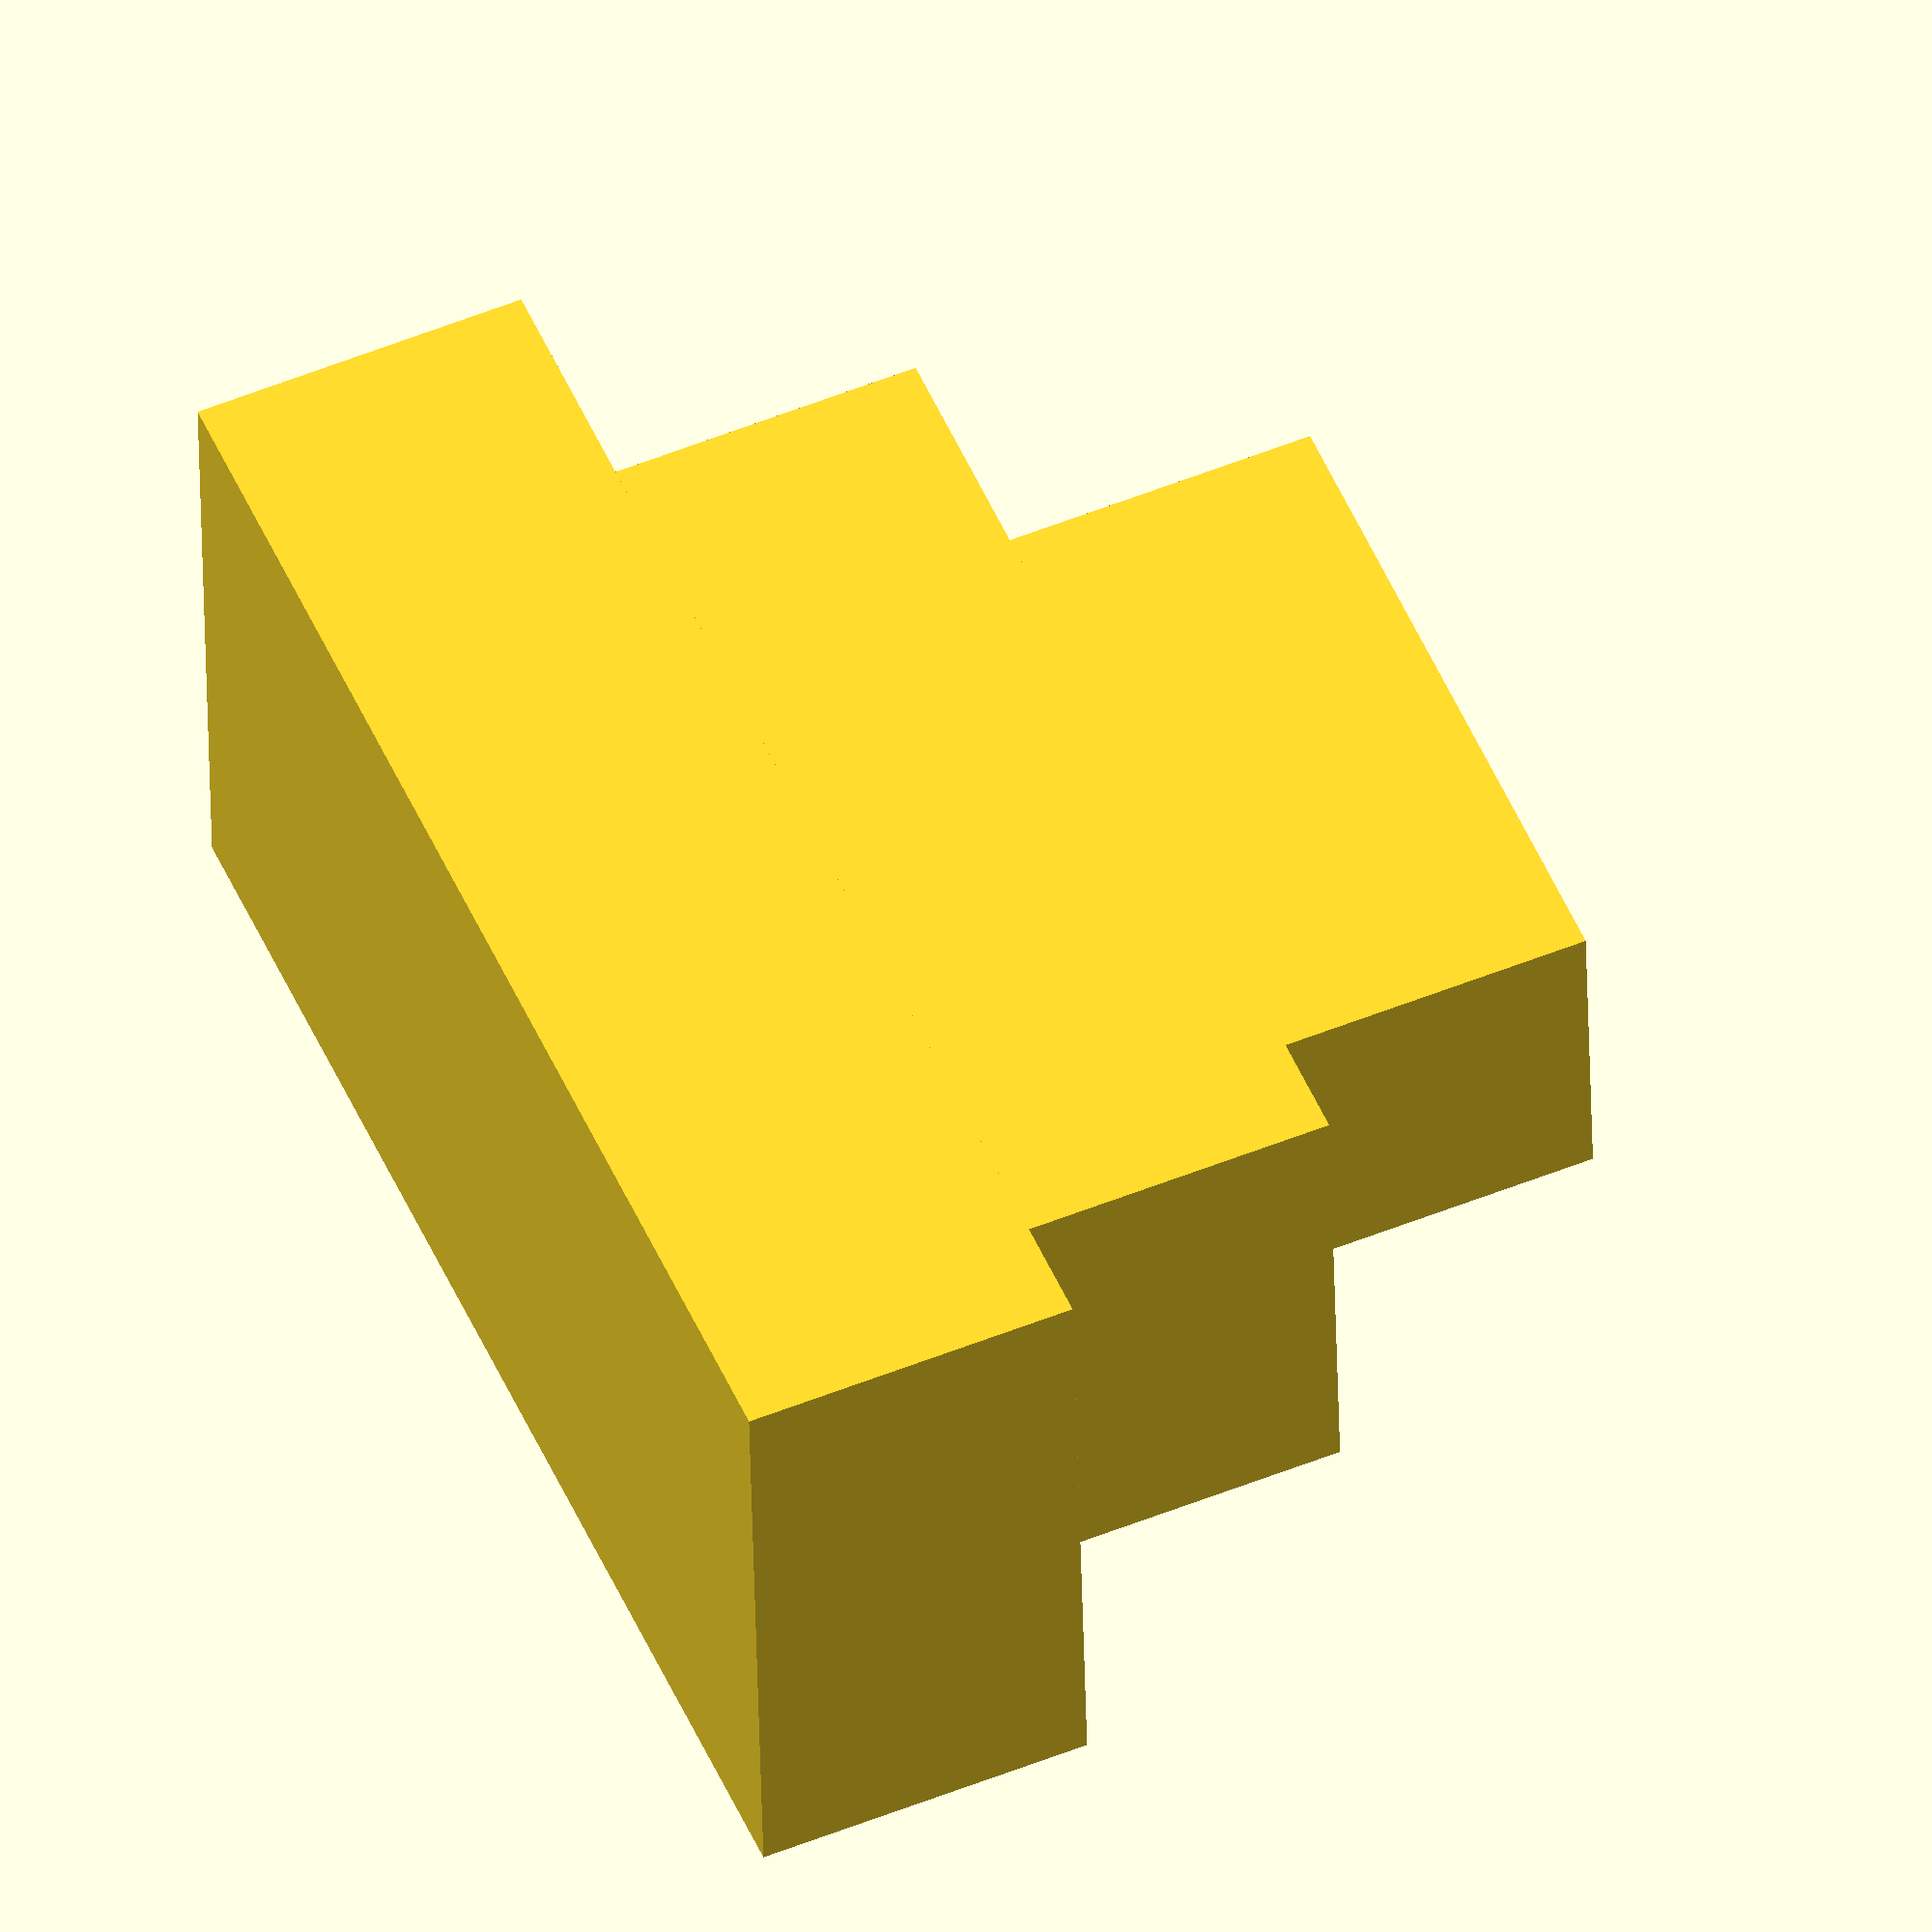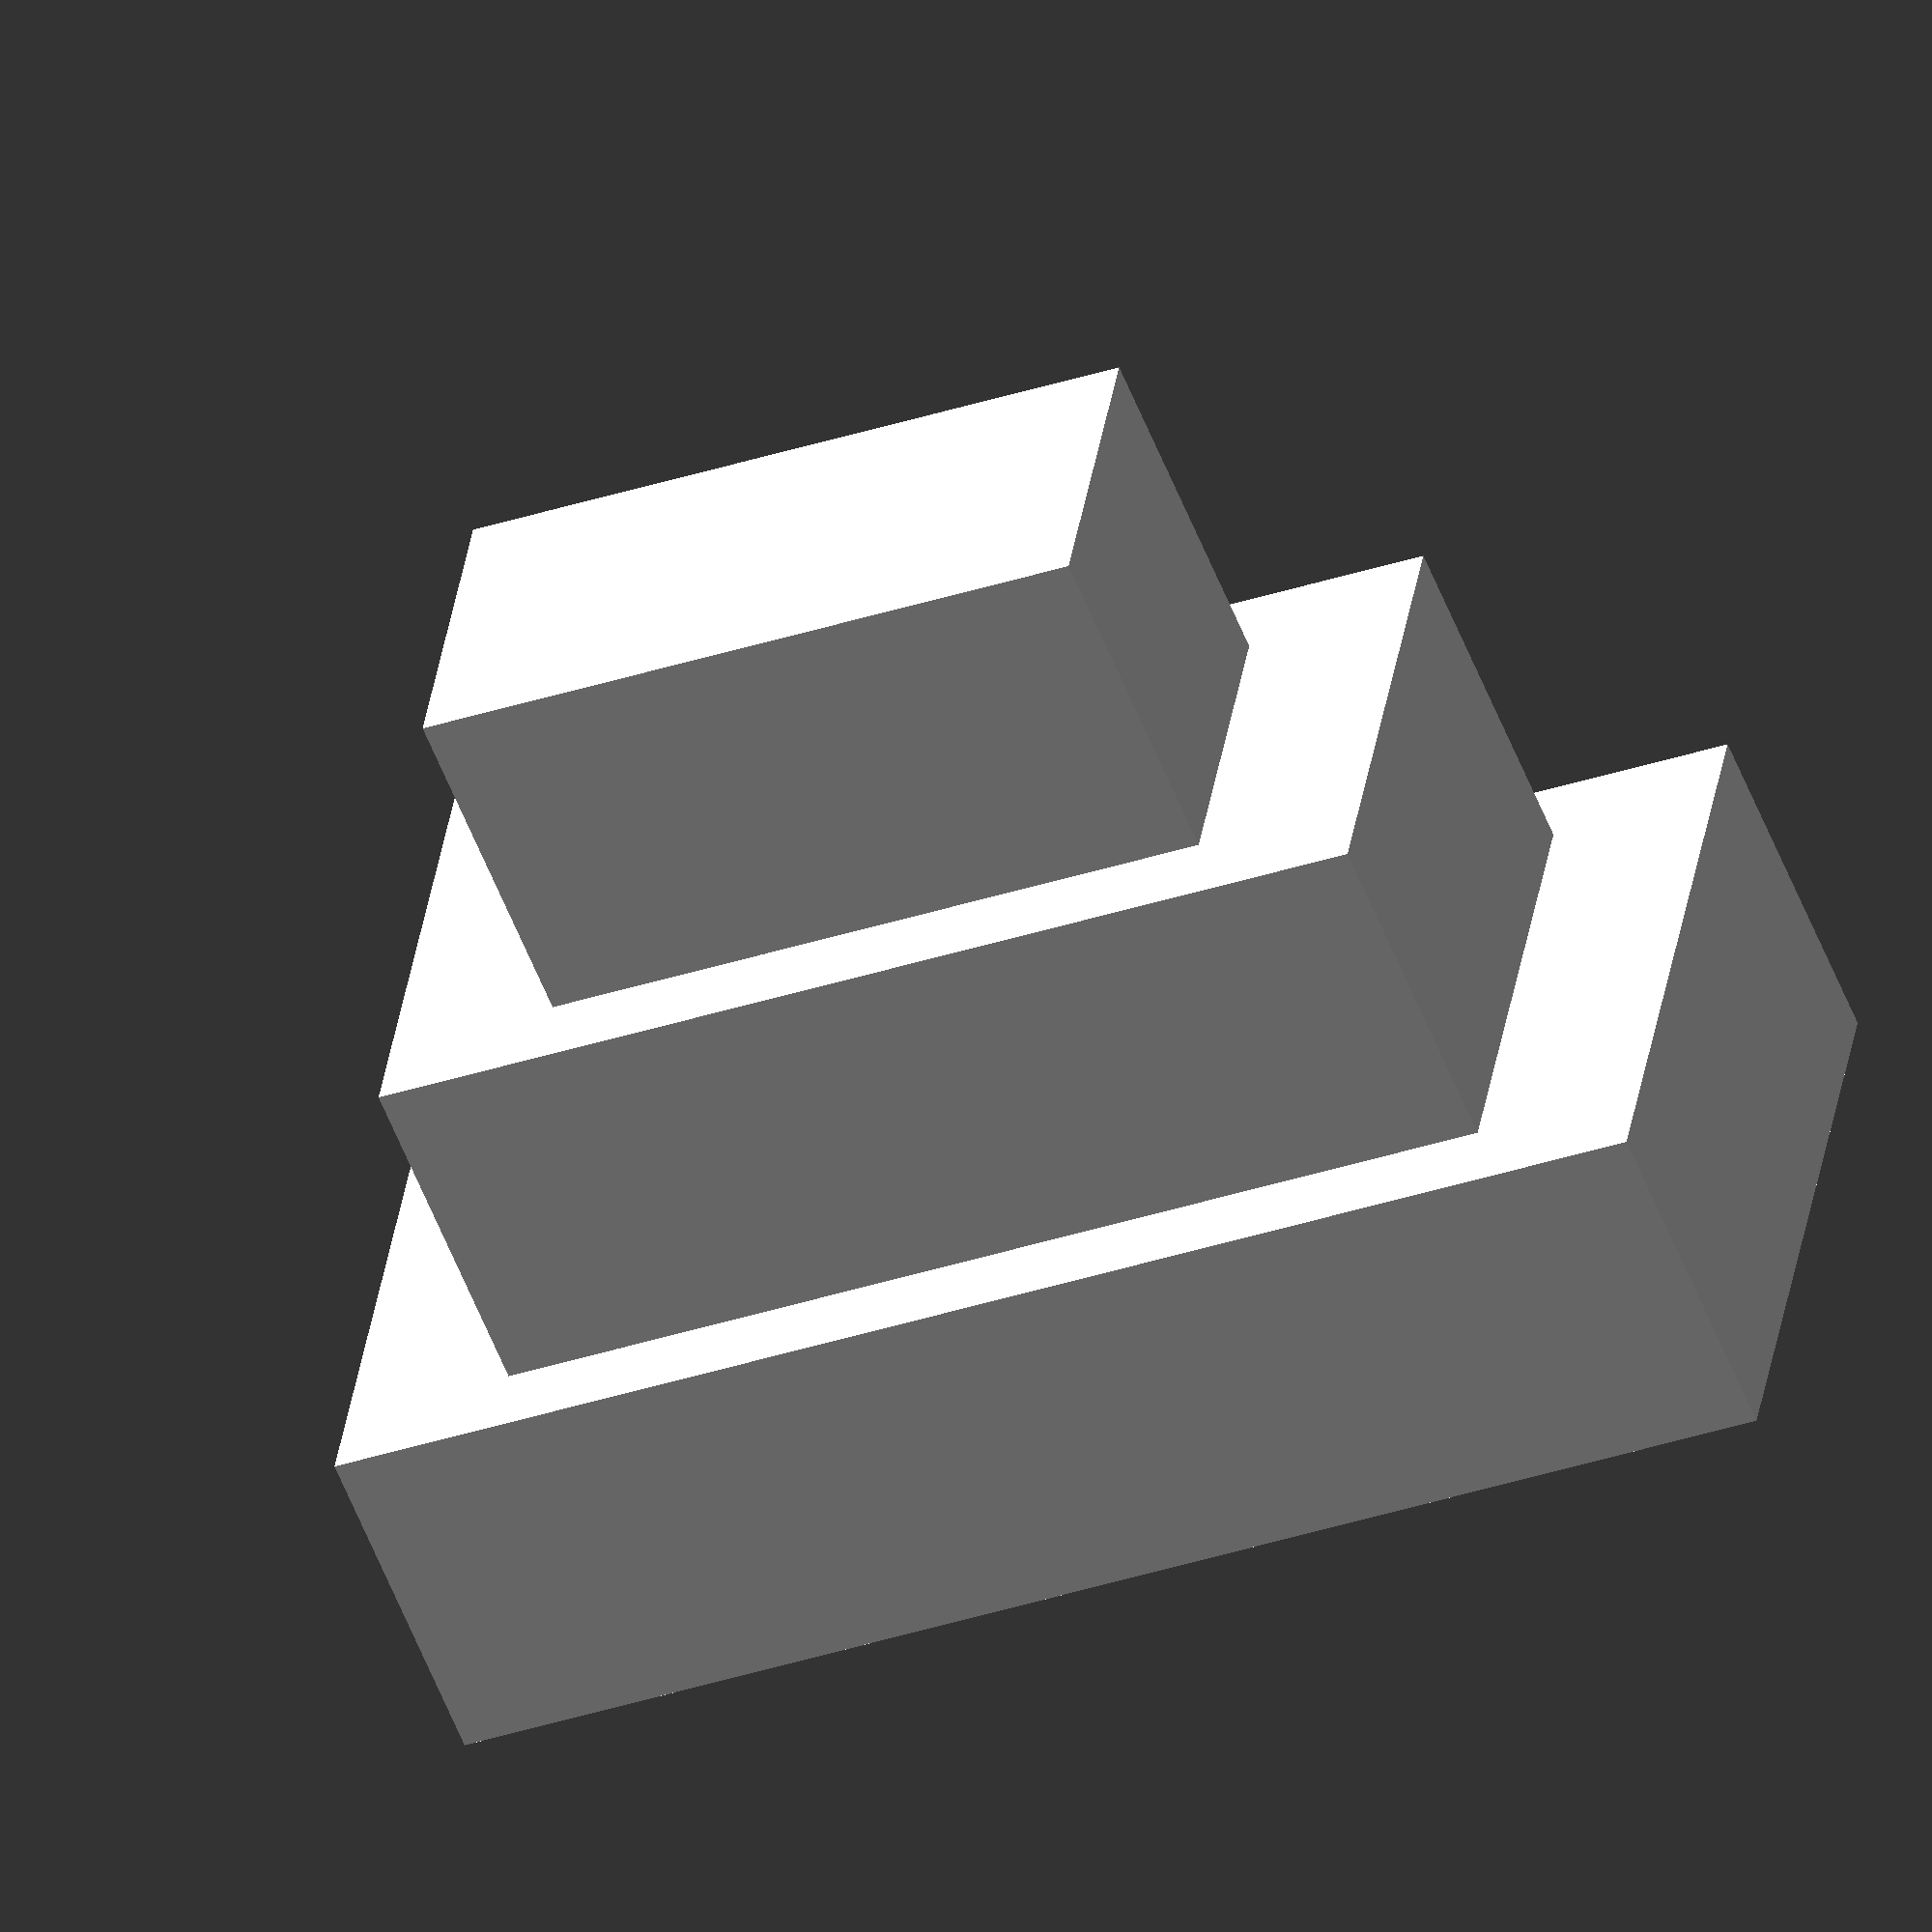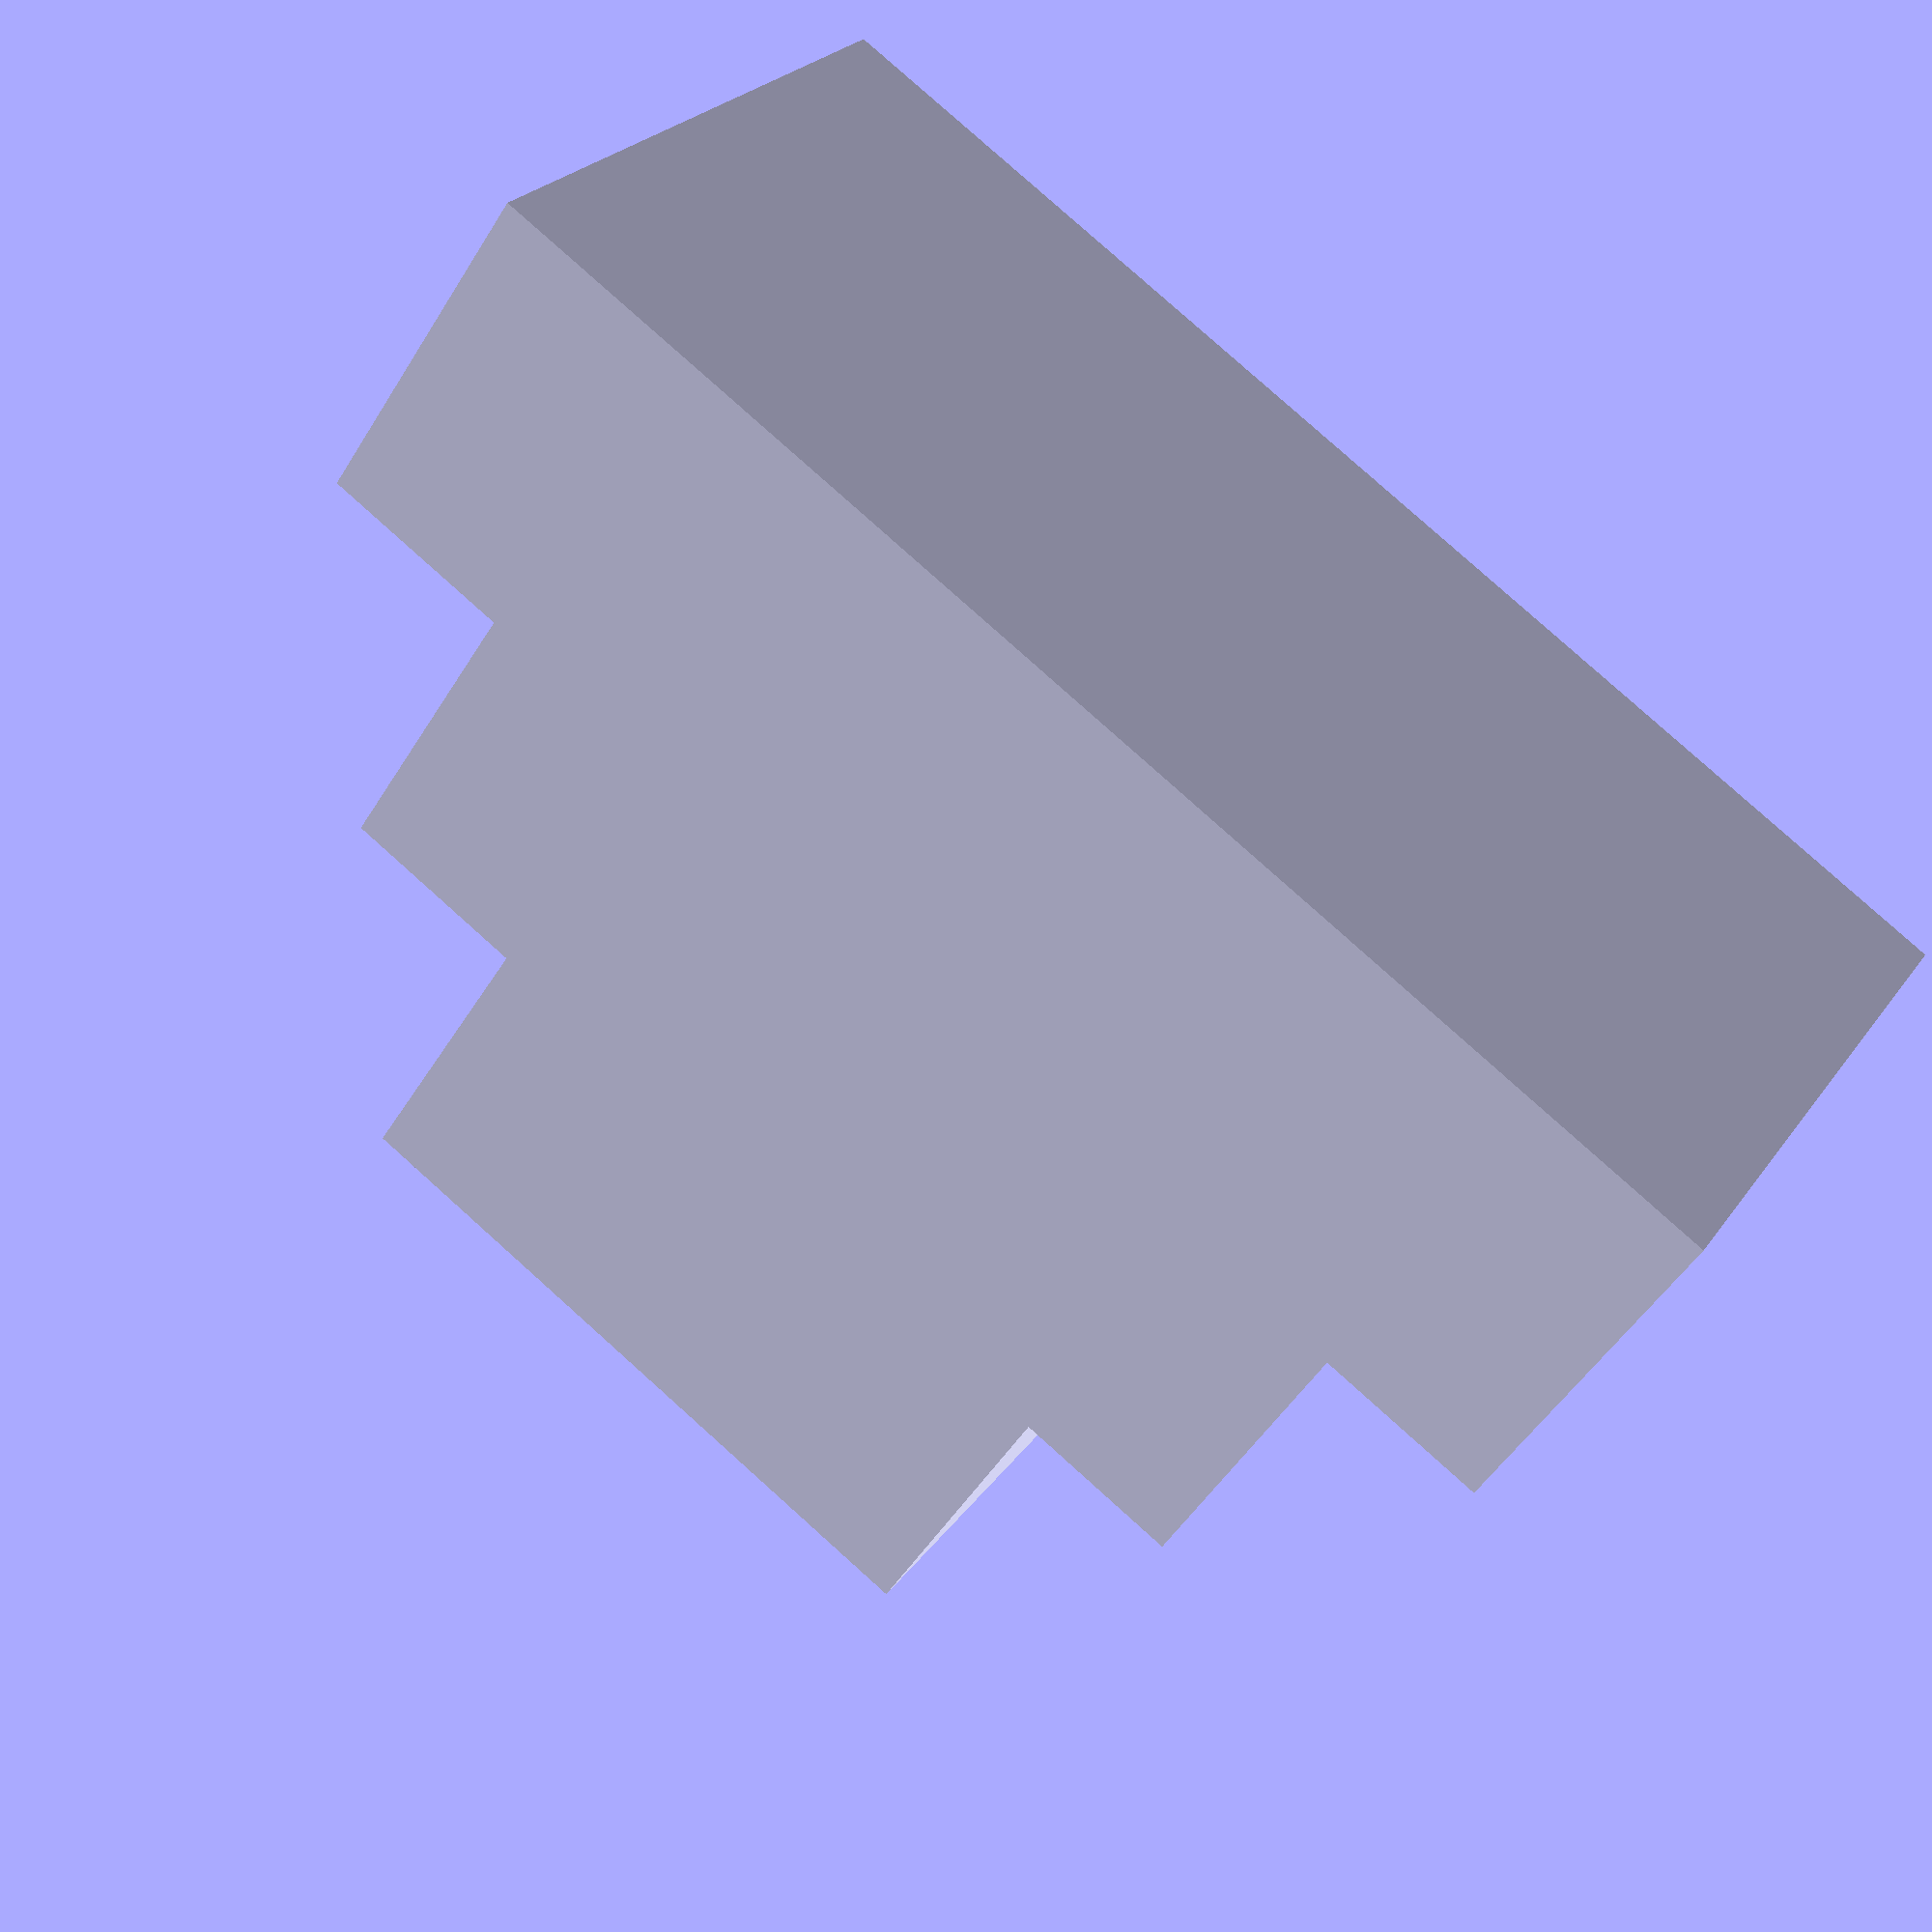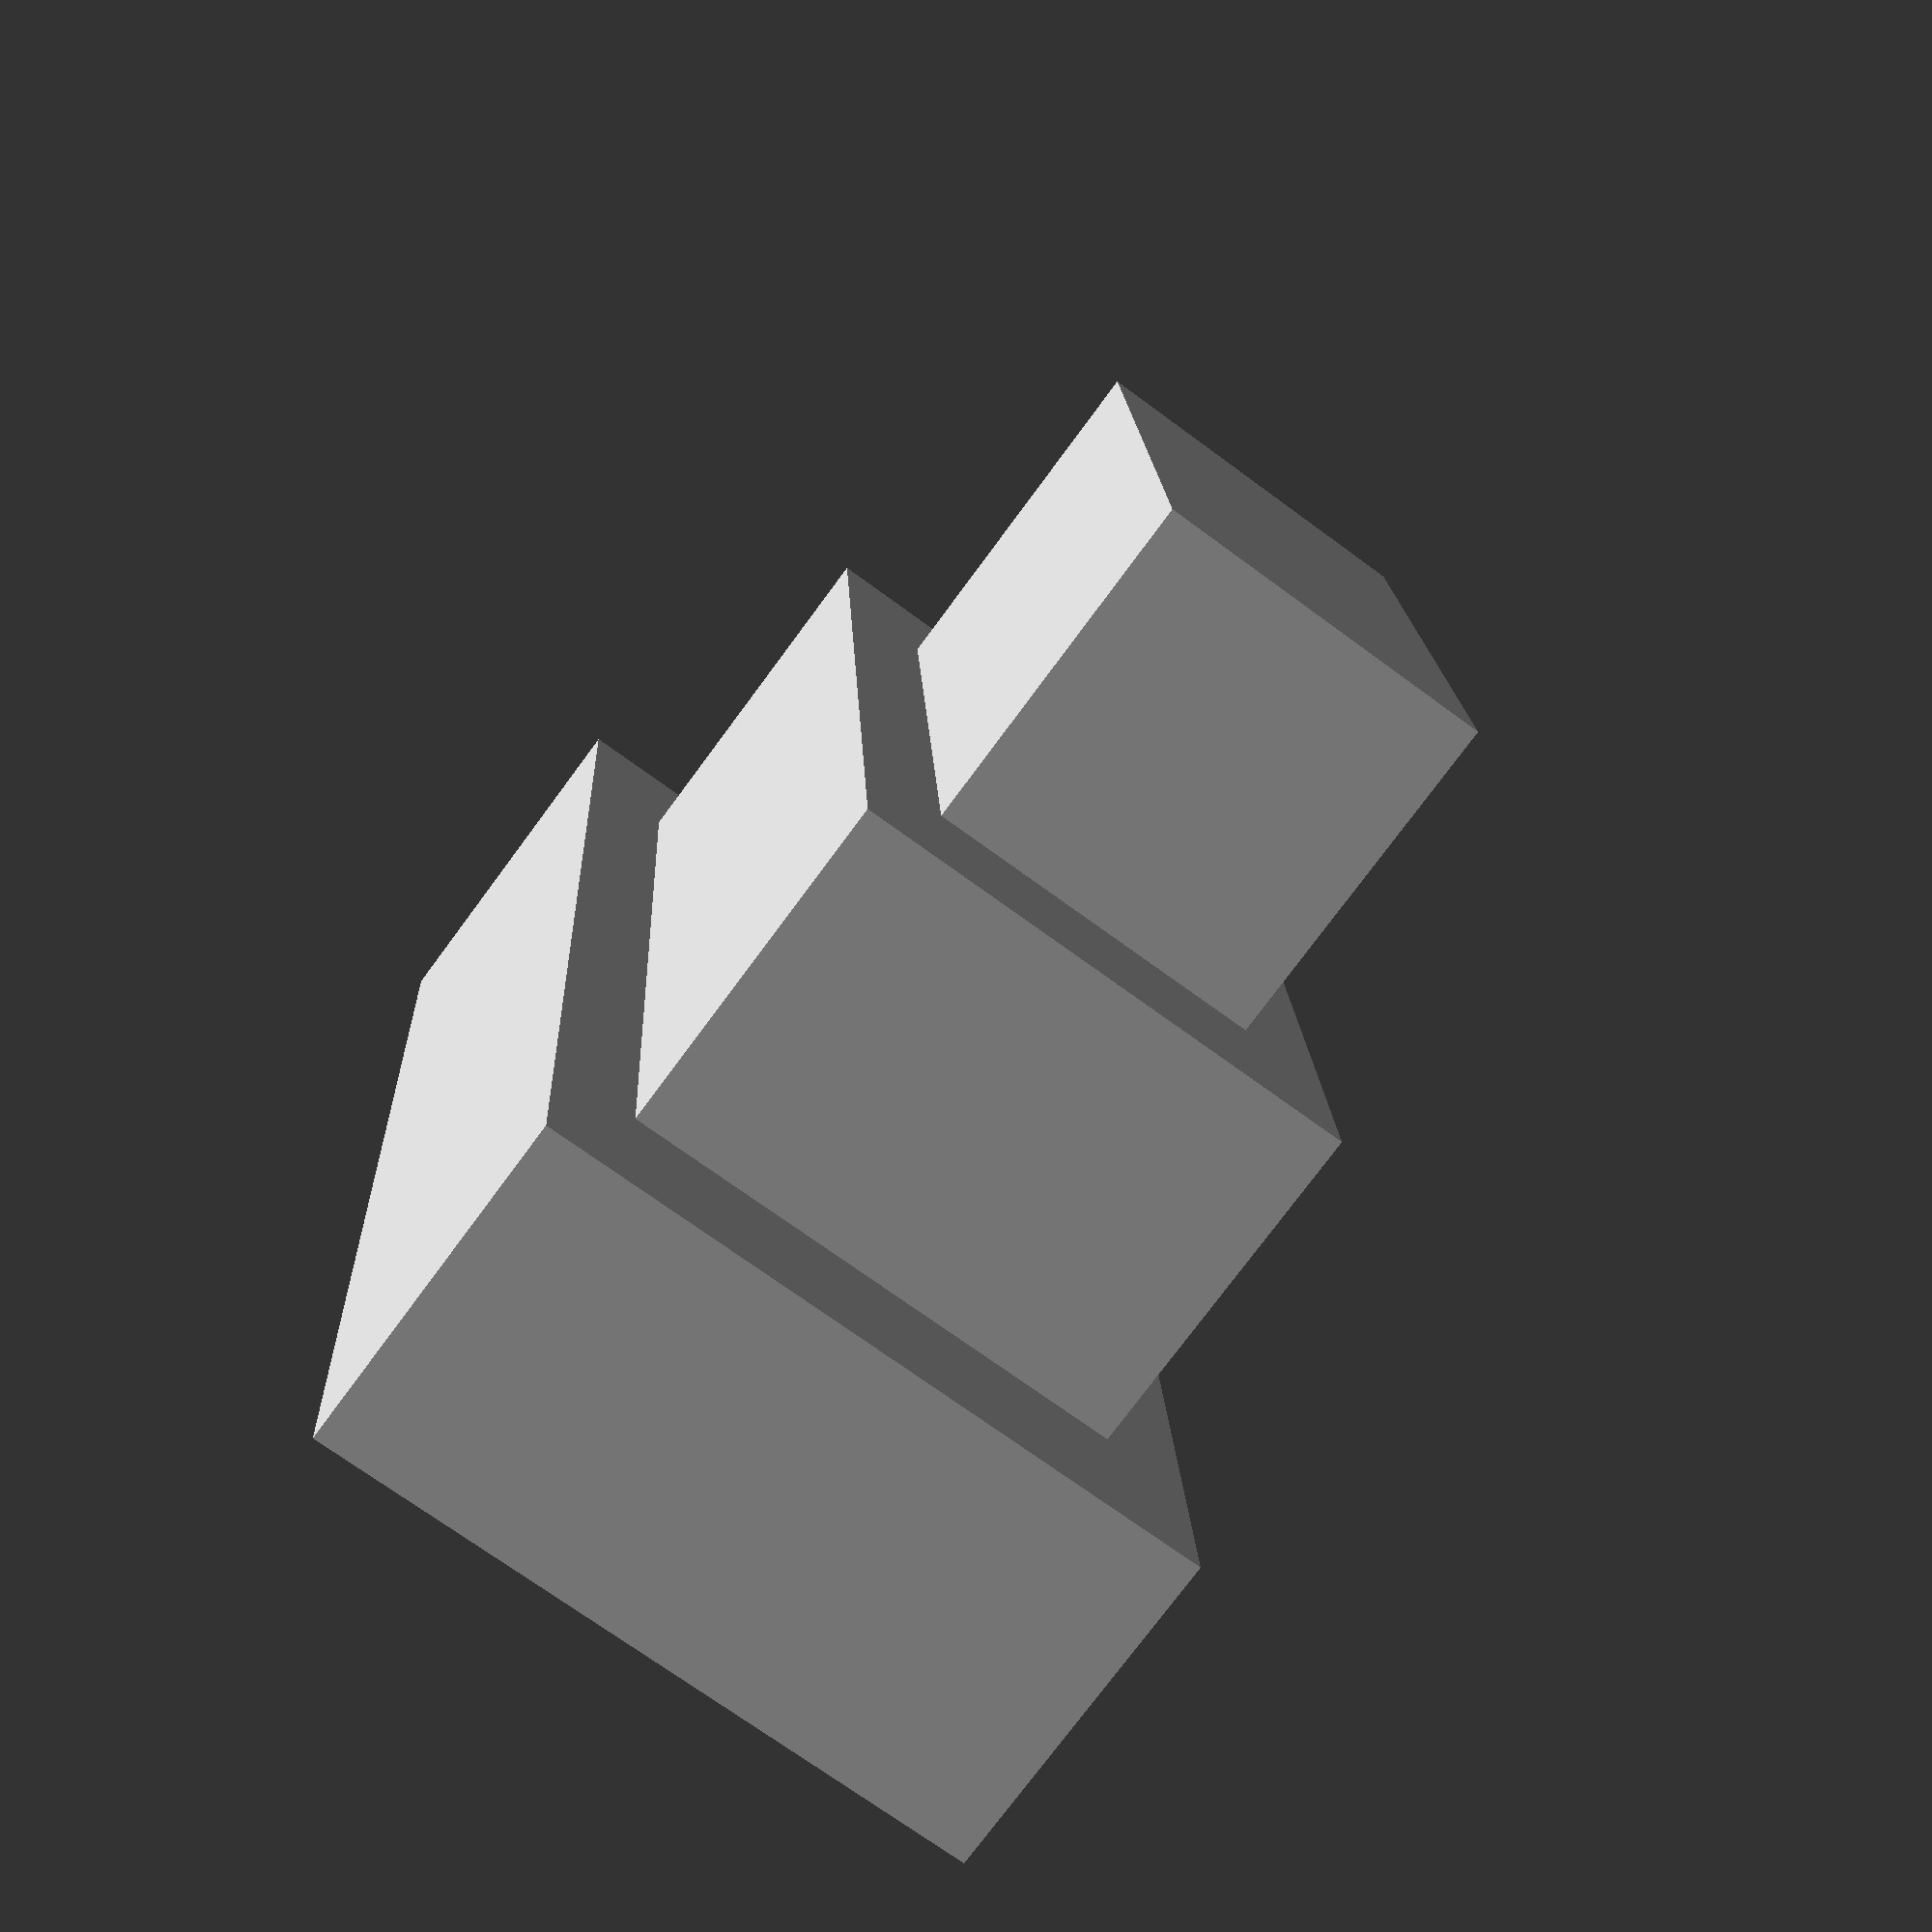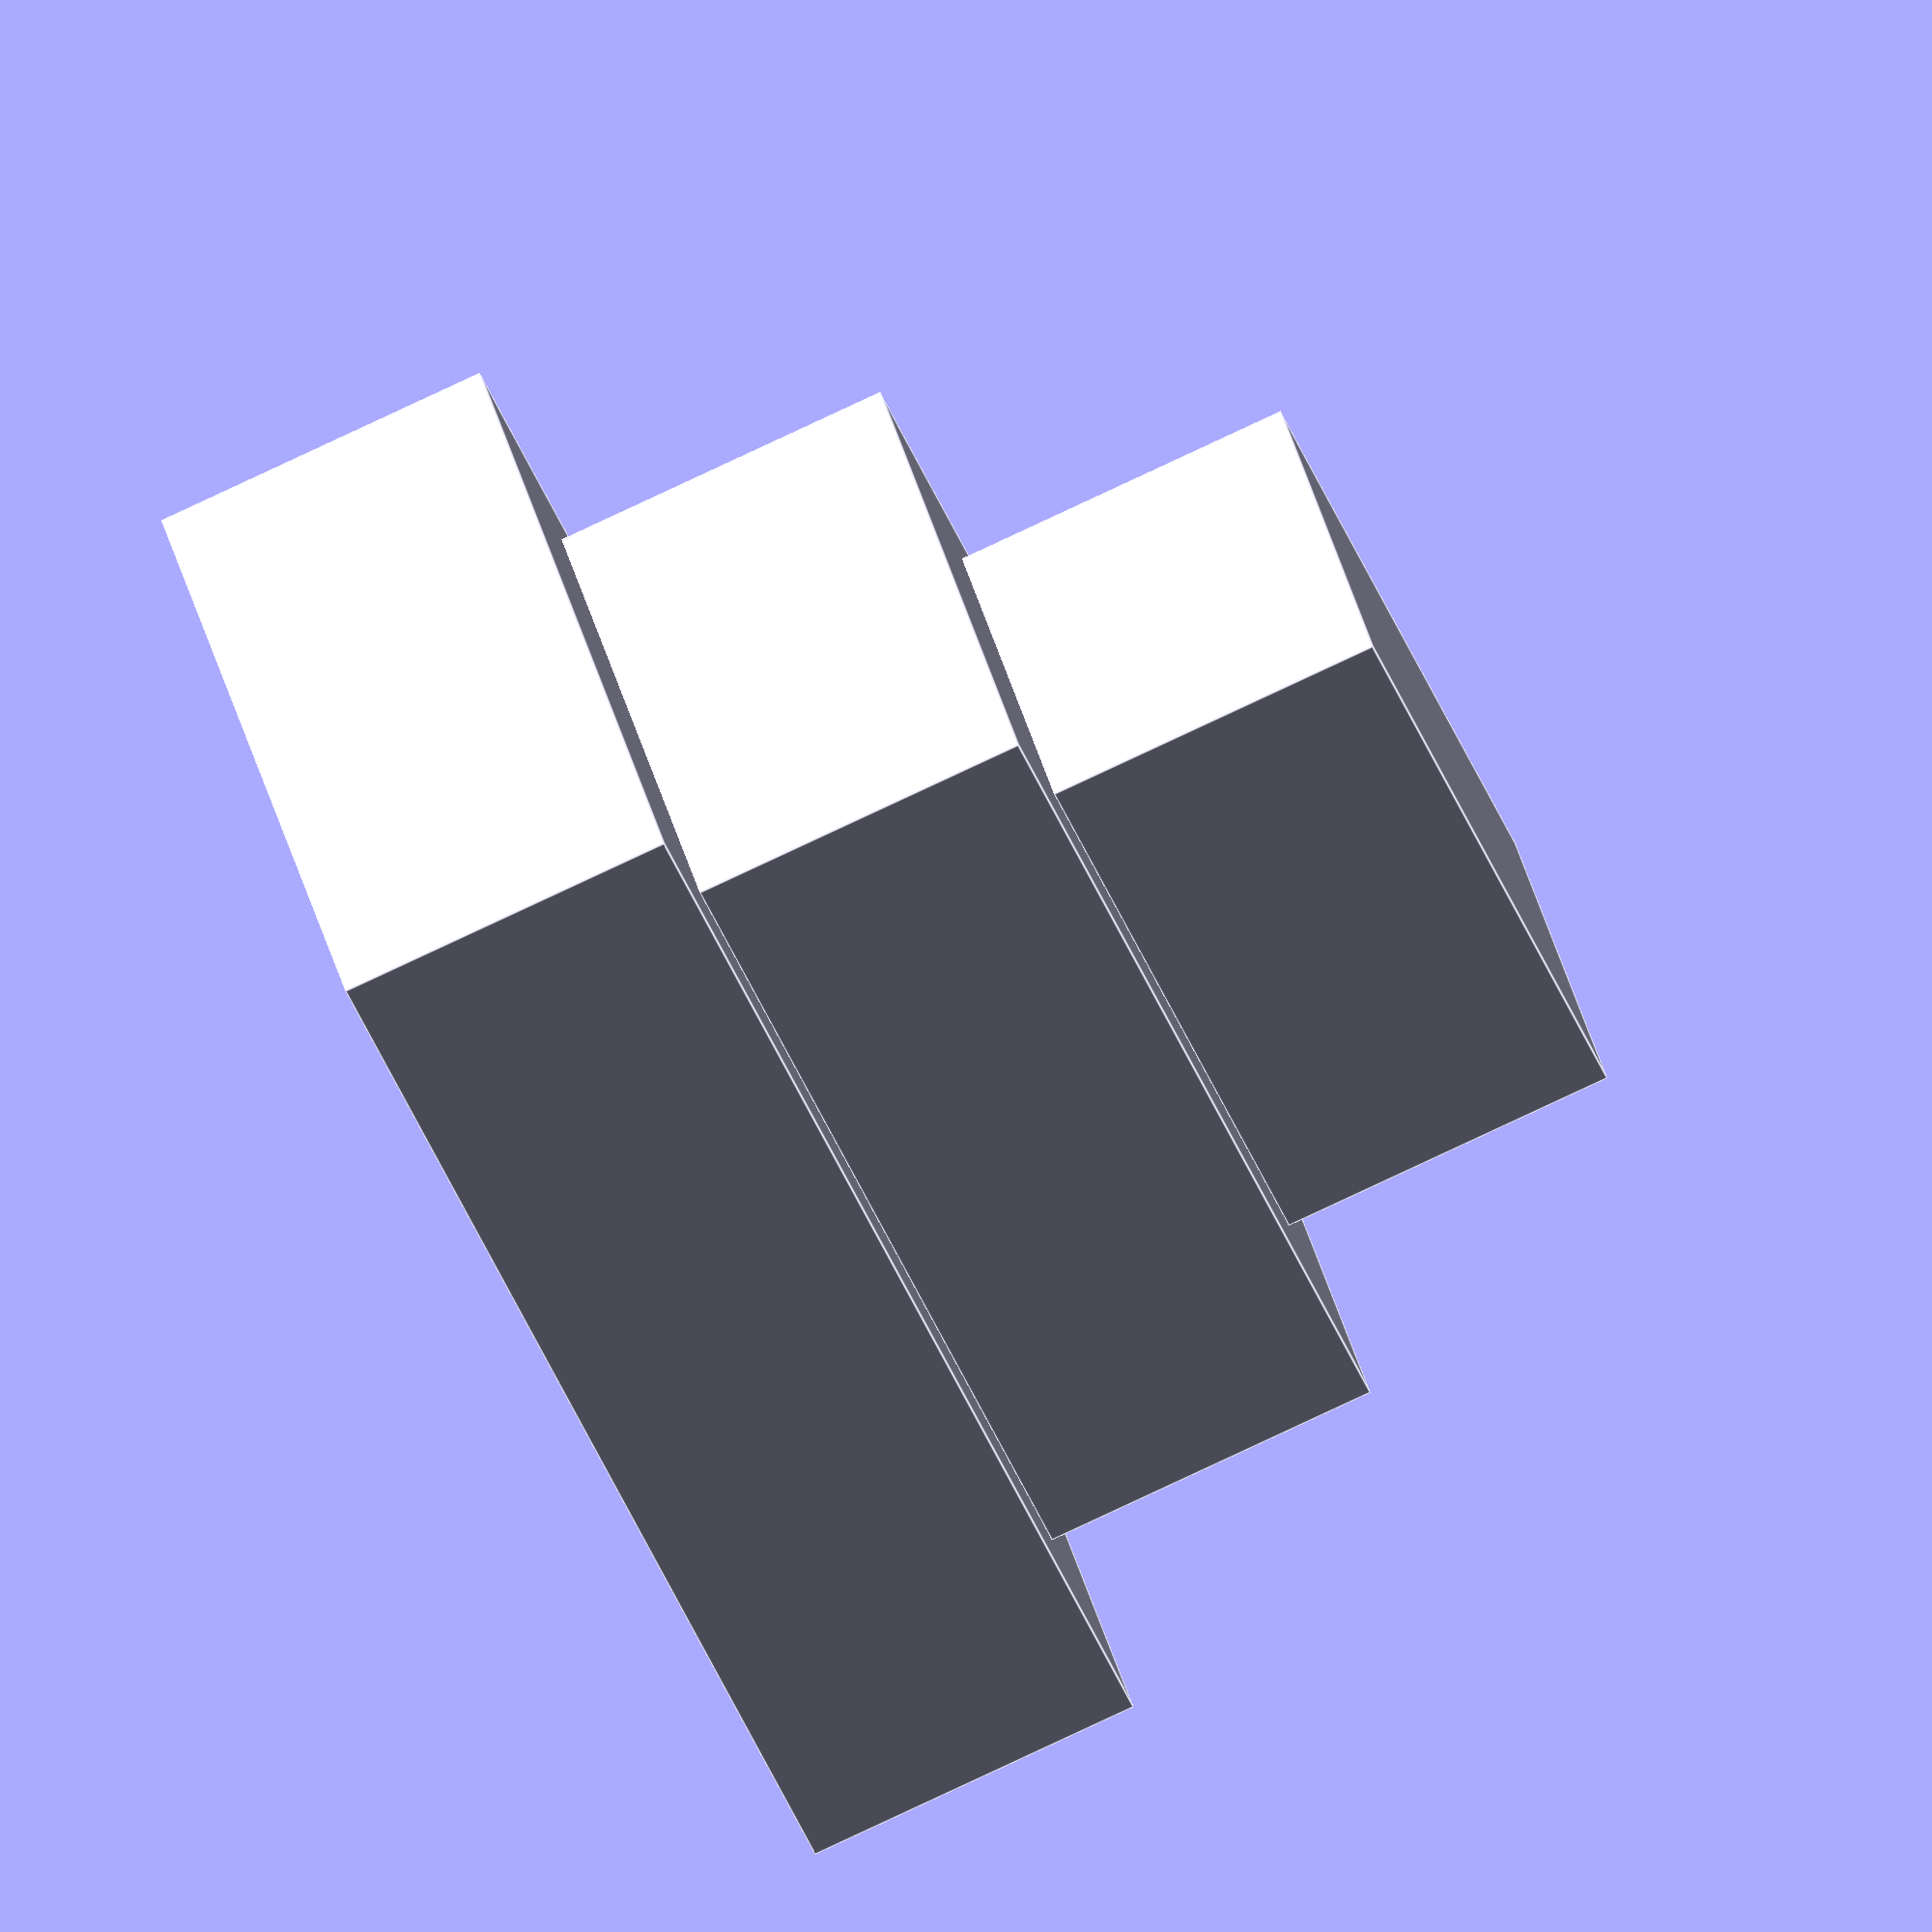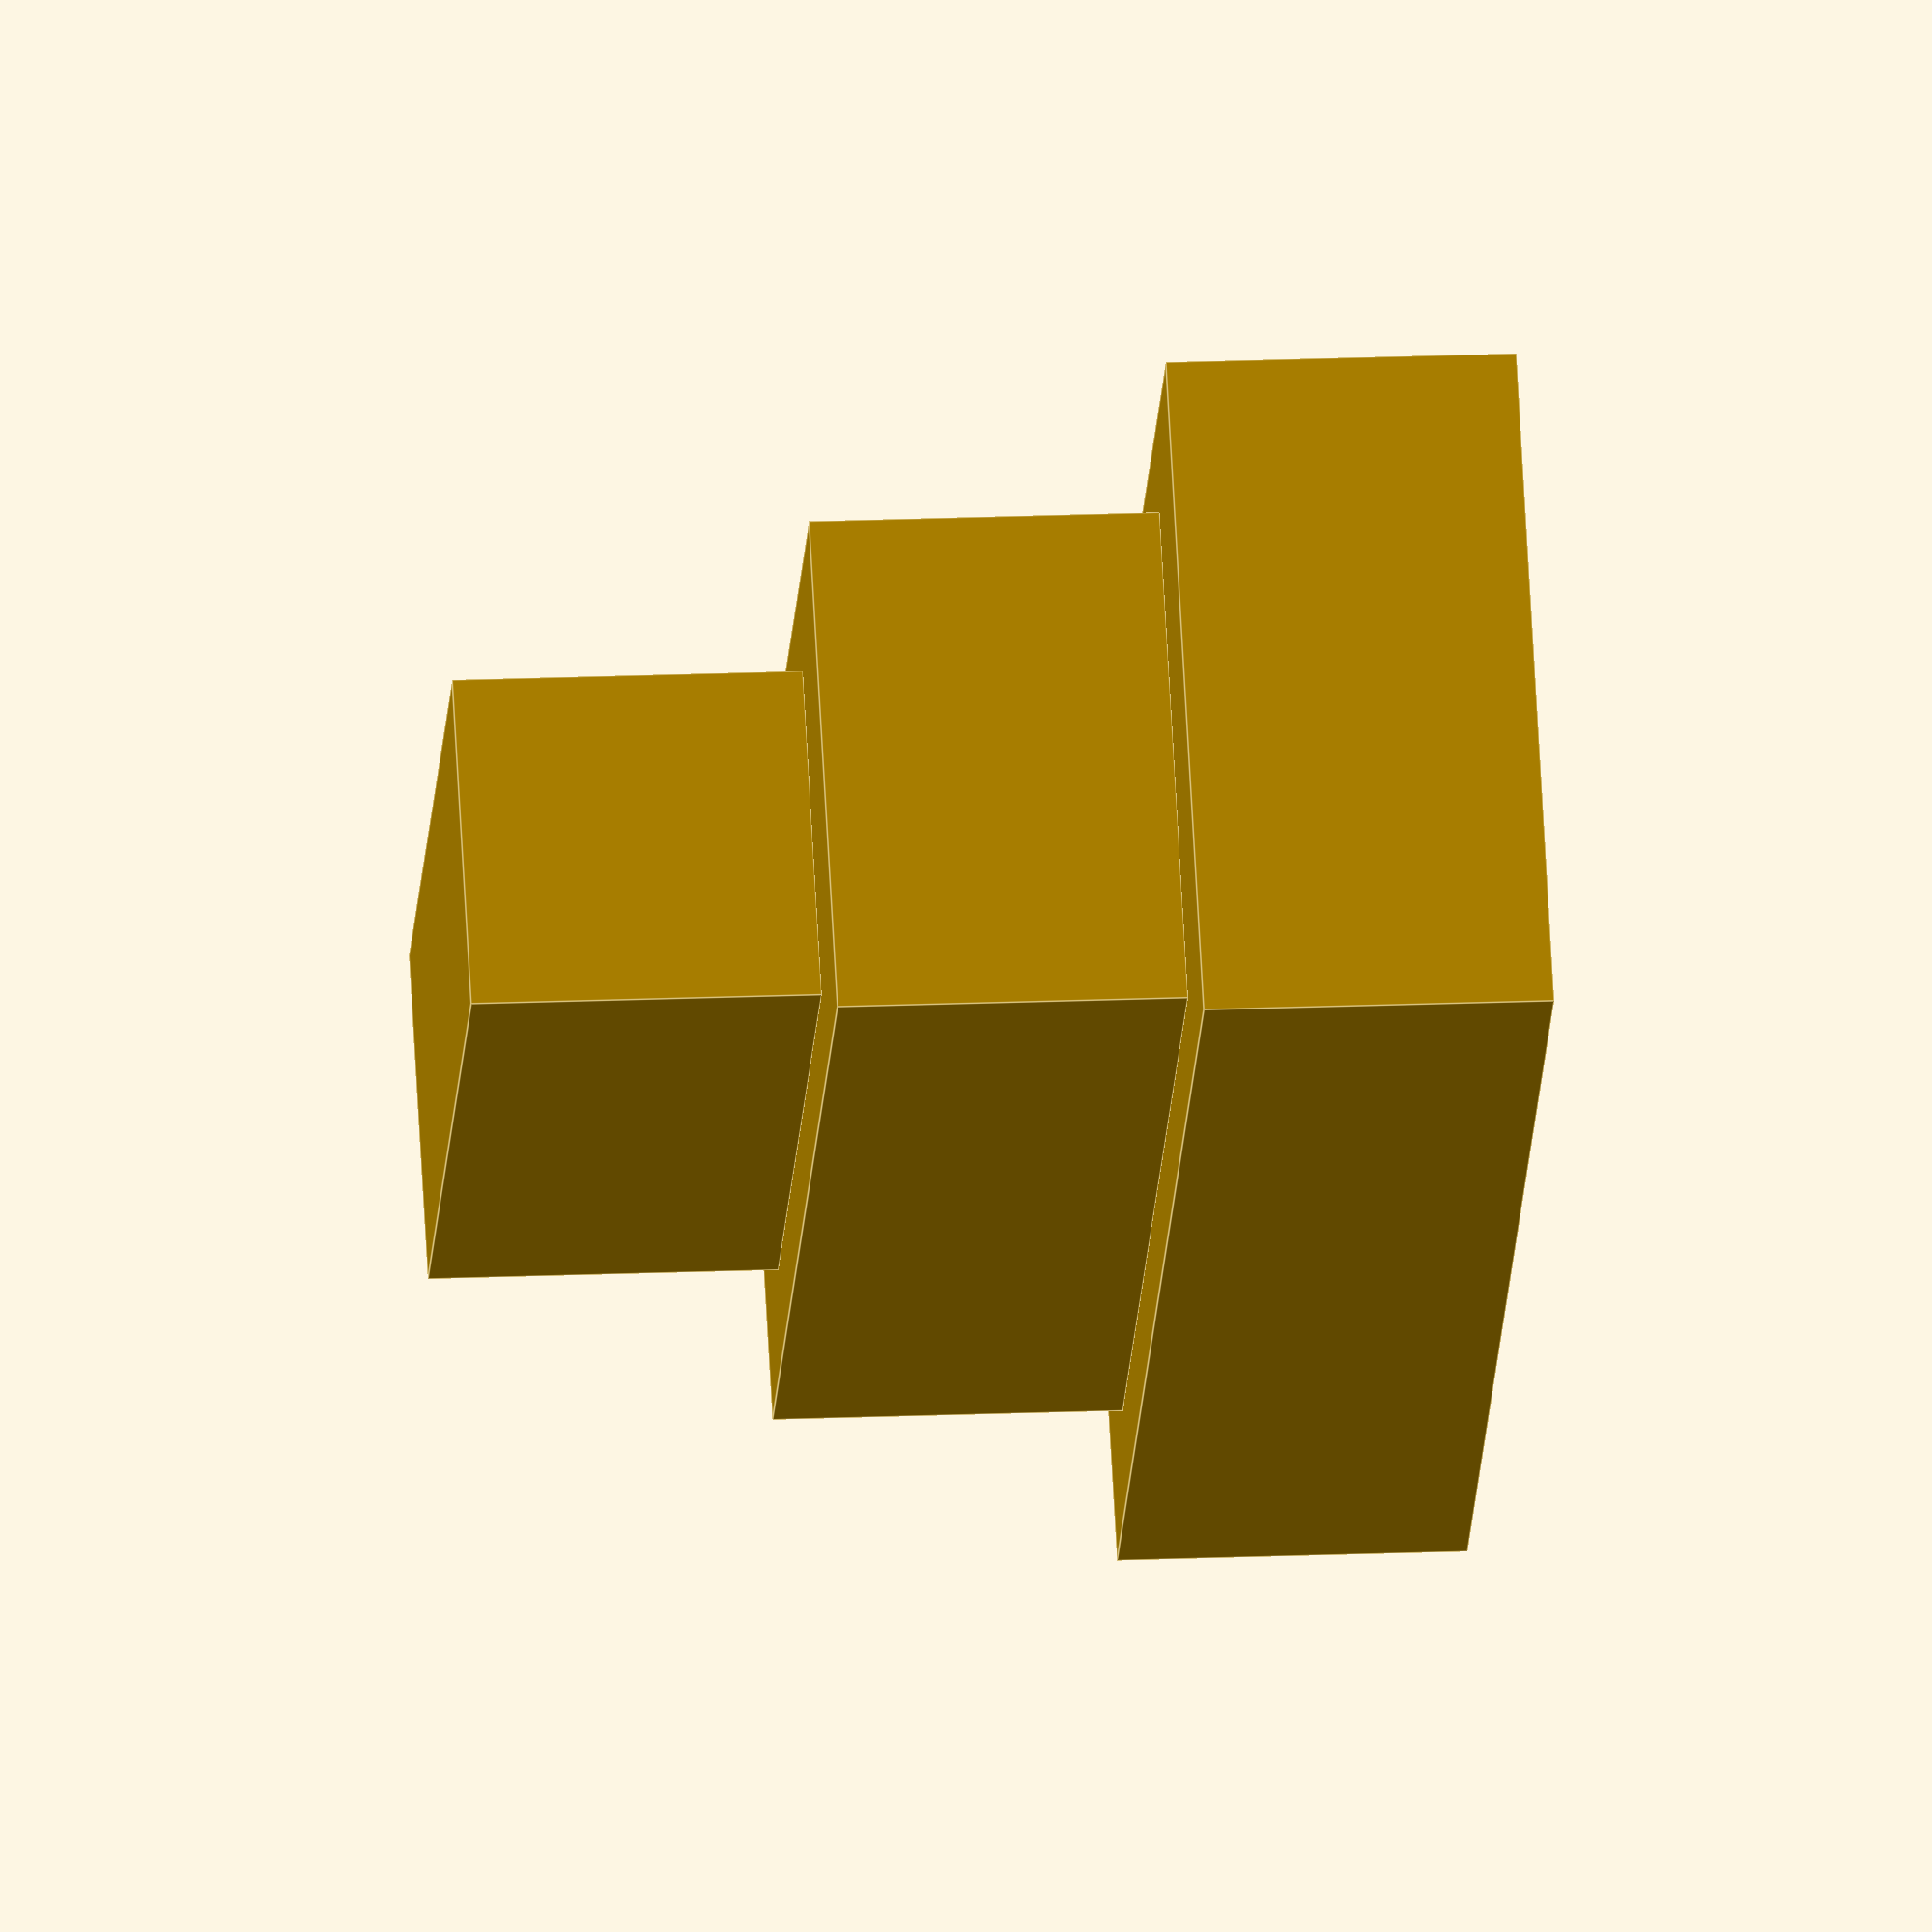
<openscad>

// Define dimensions for the cuboids
large_cuboid_size = [40, 20, 10];  // Dimensions for the large cuboid
medium_cuboid_size = [30, 15, 10]; // Dimensions for the medium cuboid
small_cuboid_size = [20, 10, 10];  // Dimensions for the small cuboid

// Define positions for each layer
large_cuboid_position = [0, 0, 0]; // Bottommost layer
medium_cuboid_position = [0, 0, large_cuboid_size[2]]; // Middle layer
small_cuboid_position = [0, 0, large_cuboid_size[2] + medium_cuboid_size[2]]; // Topmost layer

// Render the large cuboid
translate(large_cuboid_position)
    cube(large_cuboid_size, center = true);

// Render the medium cuboid
translate(medium_cuboid_position)
    cube(medium_cuboid_size, center = true);

// Render the small cuboid
translate(small_cuboid_position)
    cube(small_cuboid_size, center = true);


</openscad>
<views>
elev=125.5 azim=3.0 roll=293.1 proj=o view=solid
elev=58.5 azim=188.9 roll=21.7 proj=o view=wireframe
elev=229.6 azim=329.7 roll=30.4 proj=p view=wireframe
elev=75.5 azim=267.1 roll=323.6 proj=p view=solid
elev=81.5 azim=321.9 roll=295.1 proj=o view=edges
elev=161.8 azim=318.8 roll=94.7 proj=o view=edges
</views>
